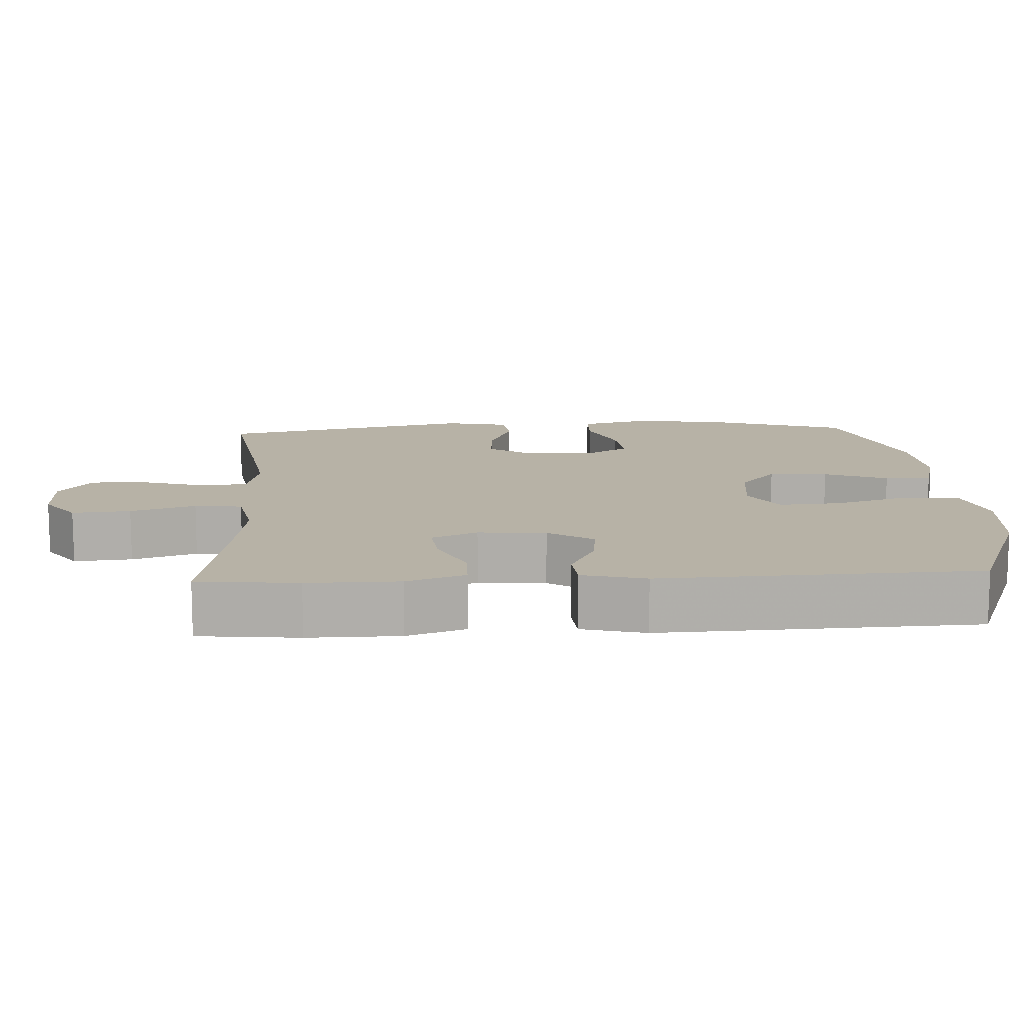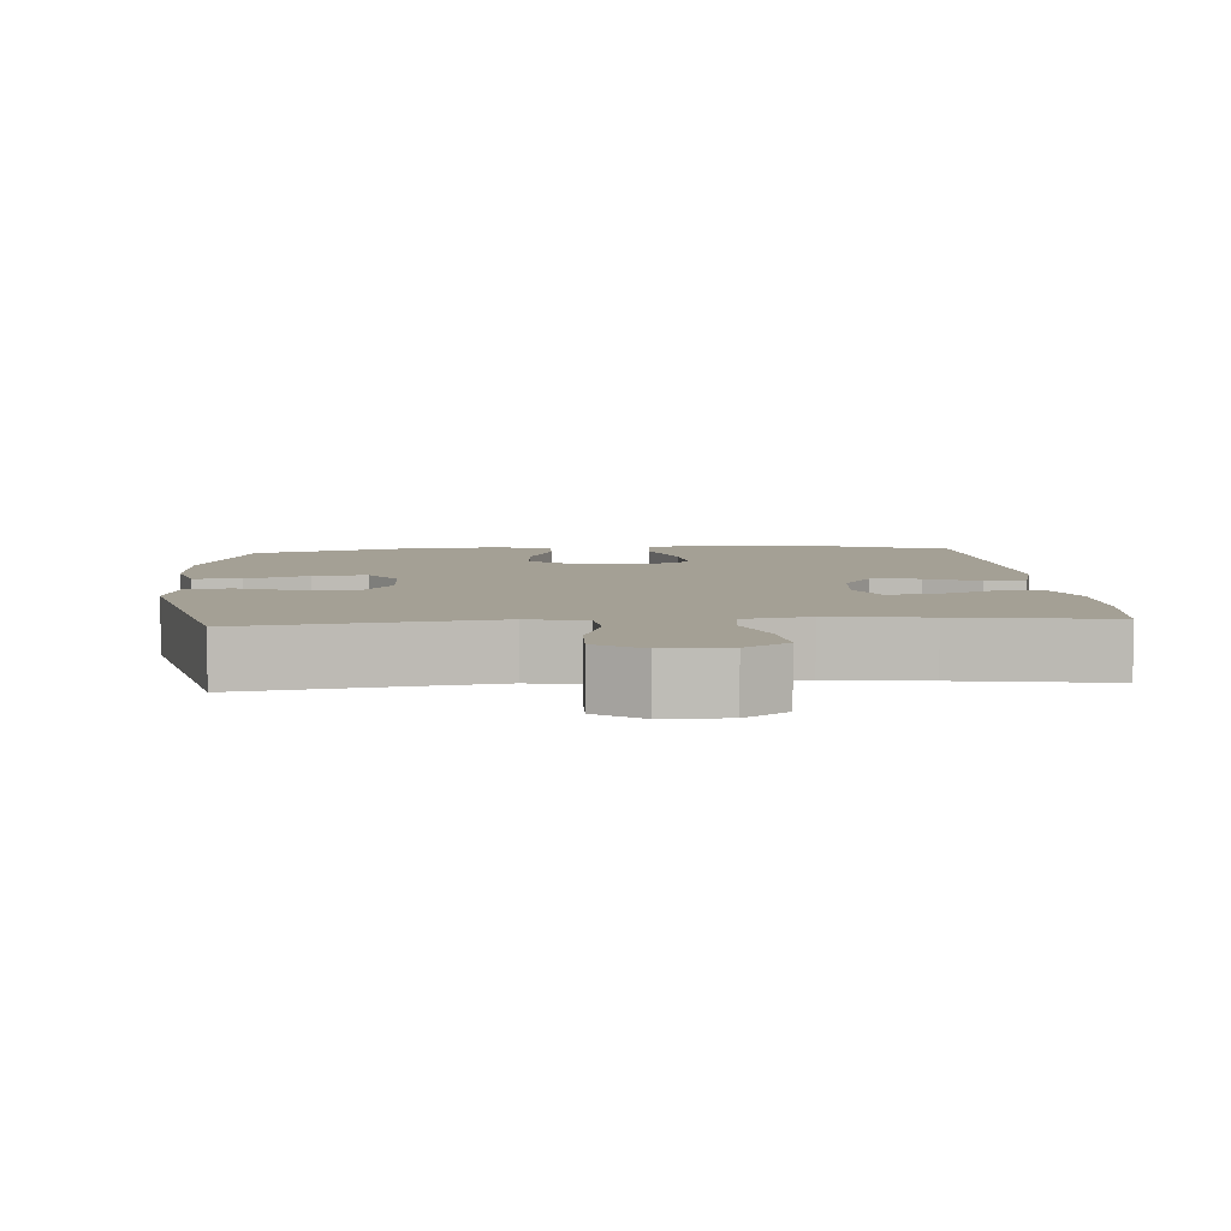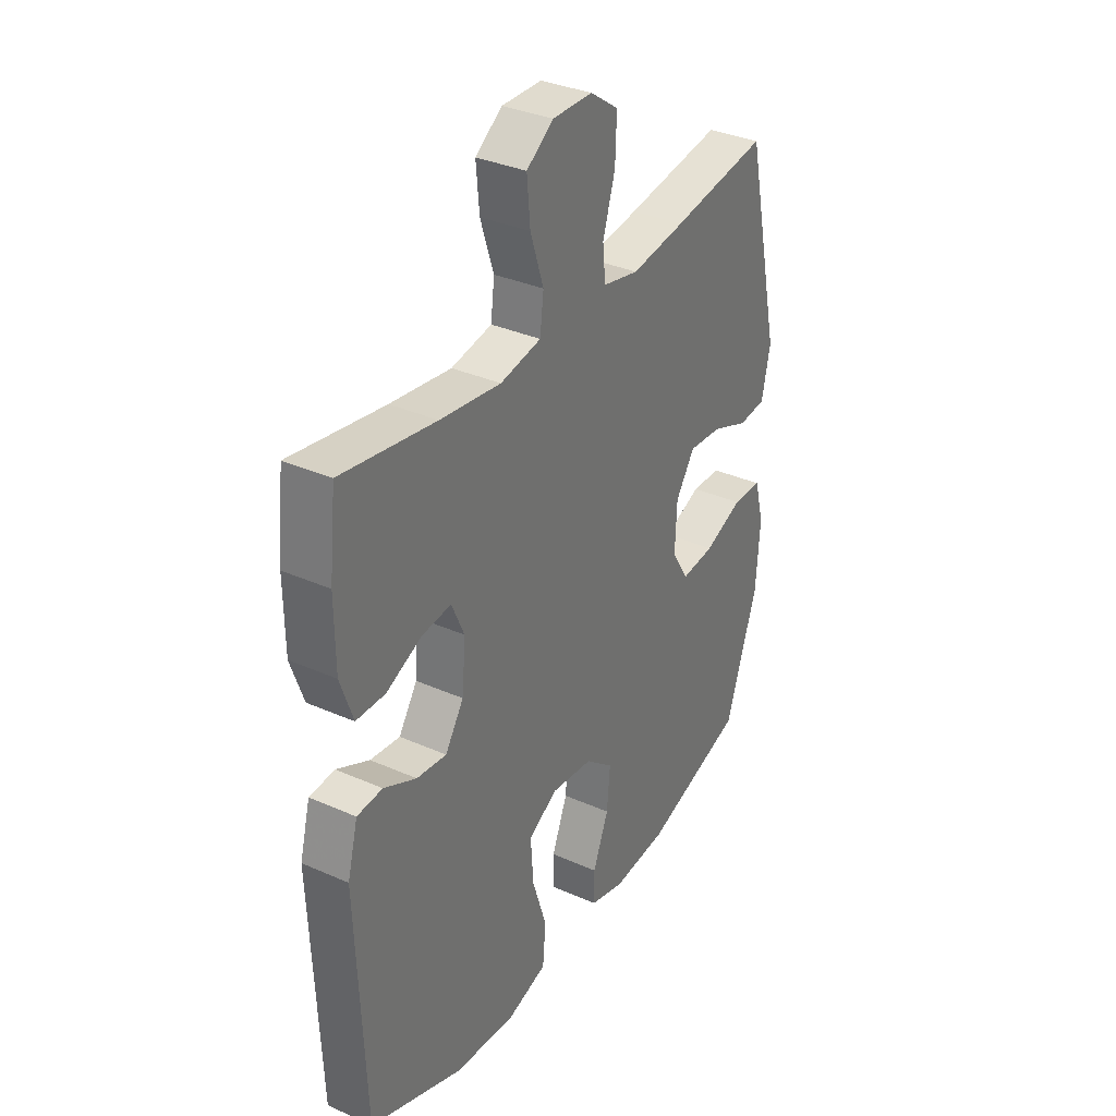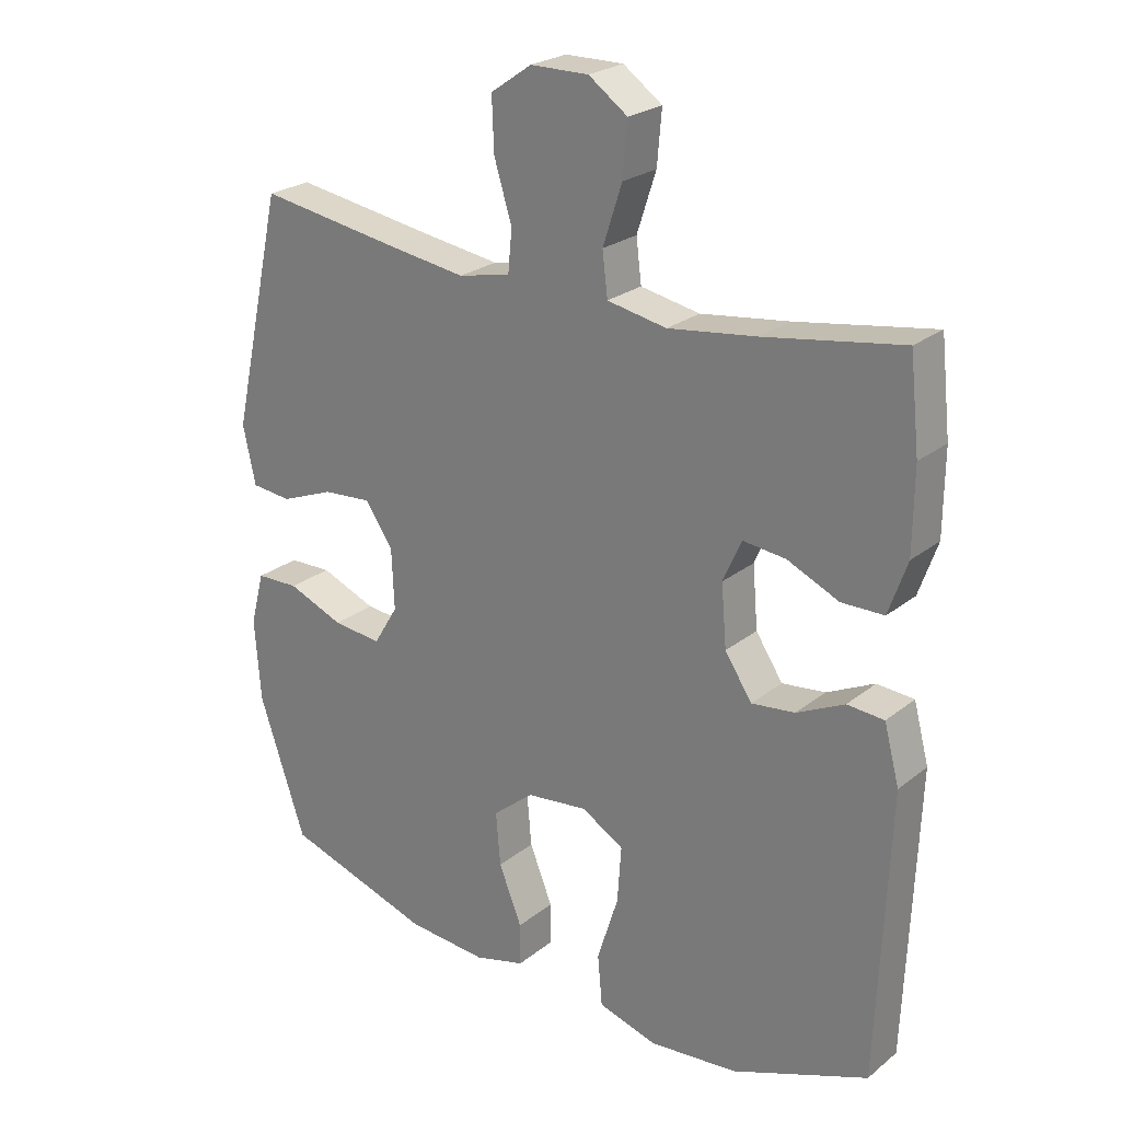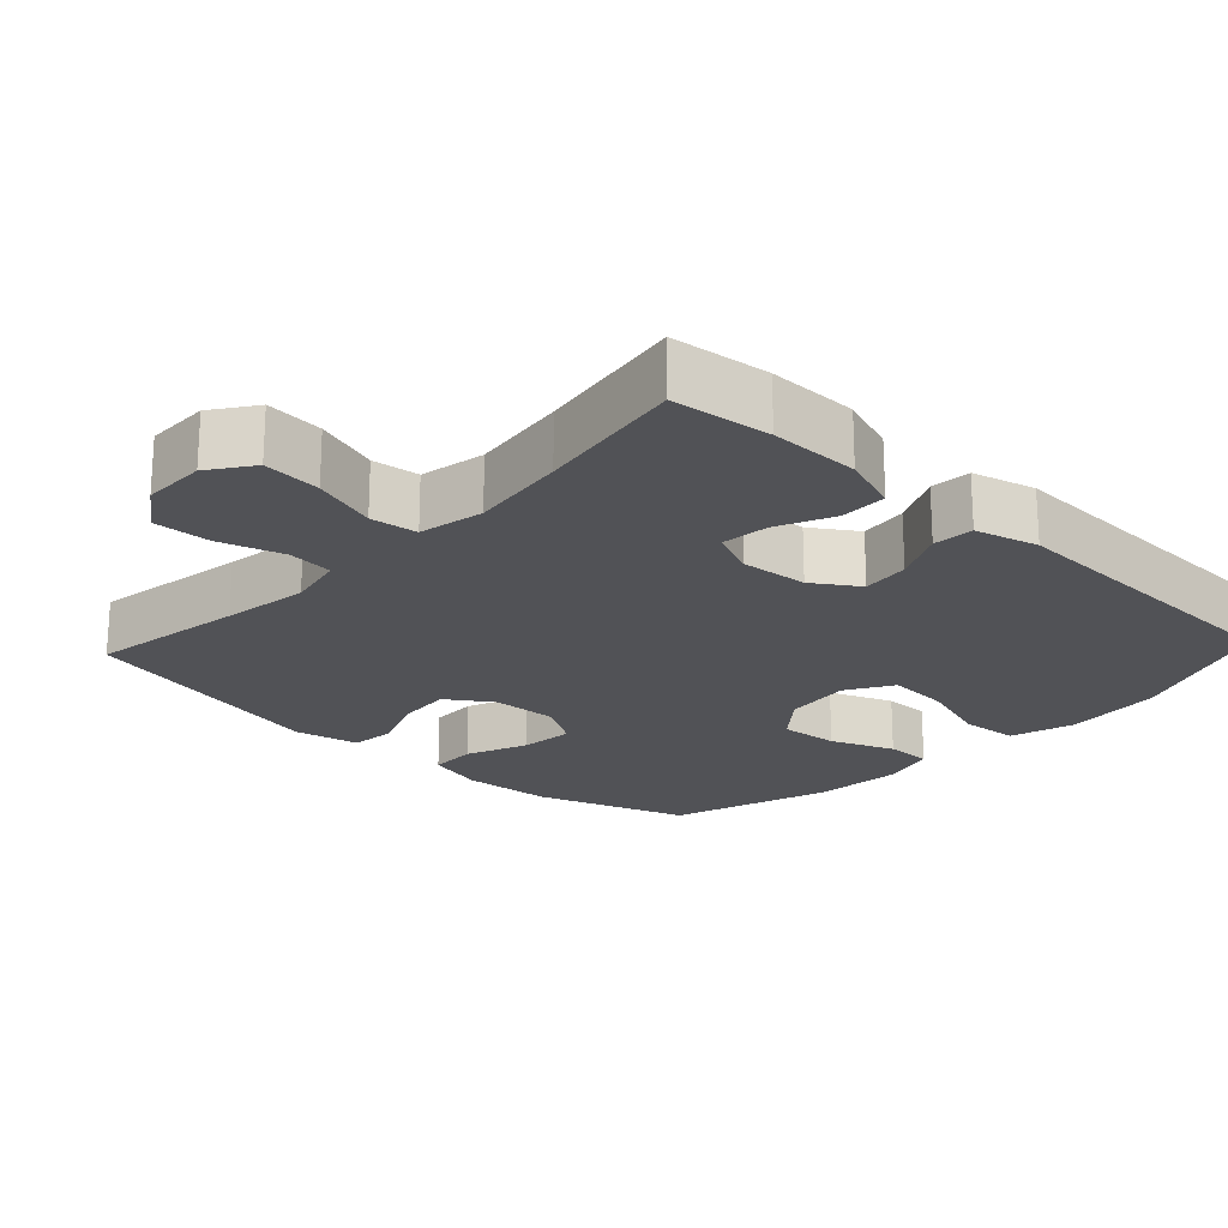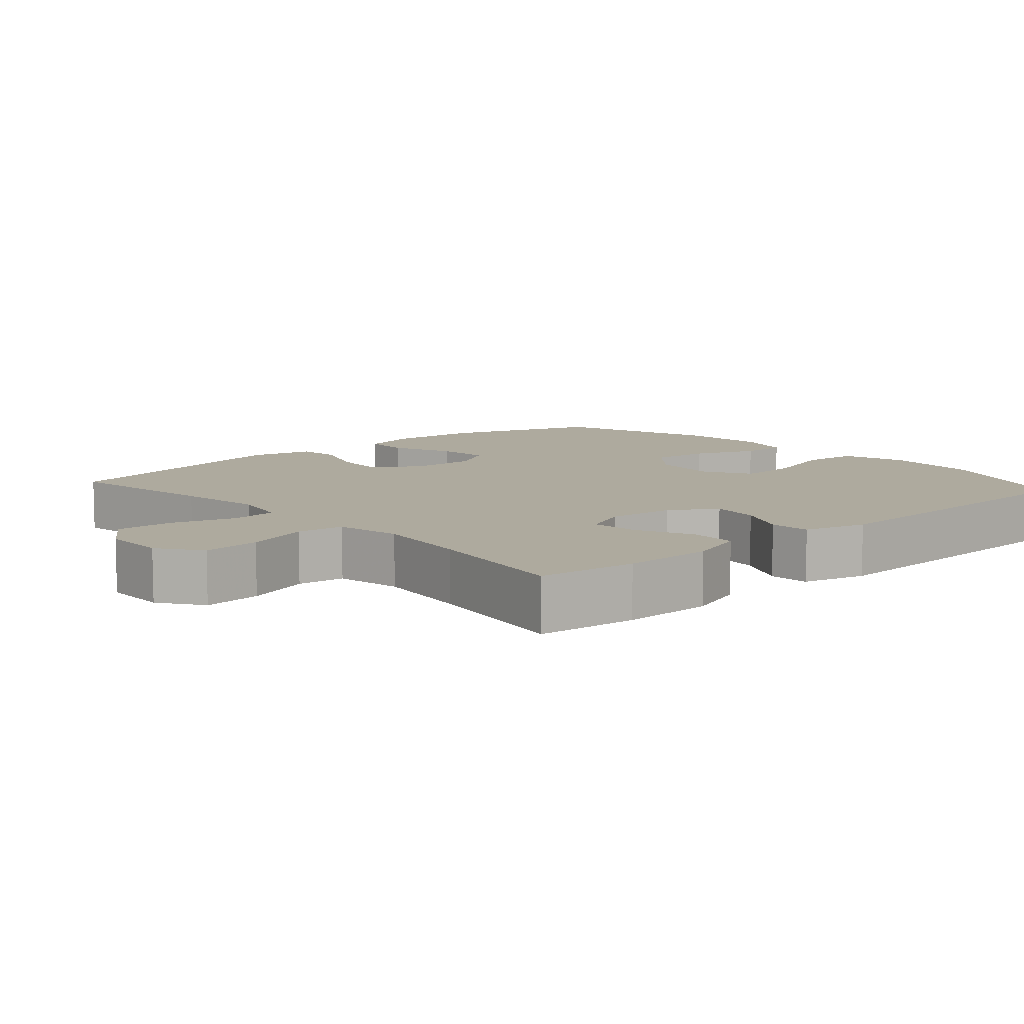
<metadata>
{"format":"obj","ext":"obj","renderer":"f3d","projection":"perspective","resolution":1024,"background":"white","views":[{"elev":12.5,"azim":86.8,"up":"+Y"},{"elev":5.8,"azim":-4.6,"up":"+Y"},{"elev":34.2,"azim":120.9,"up":"+Z"},{"elev":24.3,"azim":38.0,"up":"+Z"},{"elev":-21.2,"azim":46.8,"up":"+Y"},{"elev":9.3,"azim":48.4,"up":"+Y"}]}
</metadata>
<code>
v 0.5 0.07 0.5
v 0.515 0.07 0.363
v 0.514 0.07 0.238
v 0.486 0.07 0.158
v 0.422 0.07 0.157
v 0.344 0.07 0.192
v 0.279 0.07 0.199
v 0.251 0.07 0.136
v 0.259 0.07 0.043
v 0.3 0.07 -0.019
v 0.366 0.07 -0.011
v 0.438 0.07 0.024
v 0.494 0.07 0.02
v 0.517 0.07 -0.067
v 0.5 0.07 -0.5
v 0.293 0.07 -0.581
v 0.158 0.07 -0.594
v 0.069 0.07 -0.568
v 0.062 0.07 -0.49
v 0.094 0.07 -0.389
v 0.1 0.07 -0.303
v 0.036 0.07 -0.265
v -0.057 0.07 -0.276
v -0.119 0.07 -0.327
v -0.112 0.07 -0.408
v -0.077 0.07 -0.495
v -0.077 0.07 -0.559
v -0.154 0.07 -0.58
v -0.276 0.07 -0.571
v -0.5 0.07 -0.5
v -0.571 0.07 -0.29
v -0.58 0.07 -0.165
v -0.559 0.07 -0.085
v -0.494 0.07 -0.083
v -0.409 0.07 -0.117
v -0.335 0.07 -0.124
v -0.298 0.07 -0.063
v -0.302 0.07 0.028
v -0.344 0.07 0.09
v -0.418 0.07 0.084
v -0.499 0.07 0.052
v -0.56 0.07 0.058
v -0.579 0.07 0.146
v -0.5 0.07 0.5
v -0.286 0.07 0.467
v -0.167 0.07 0.45
v -0.088 0.07 0.467
v -0.082 0.07 0.53
v -0.109 0.07 0.618
v -0.112 0.07 0.697
v -0.05 0.07 0.74
v 0.038 0.07 0.741
v 0.097 0.07 0.699
v 0.09 0.07 0.619
v 0.061 0.07 0.53
v 0.069 0.07 0.465
v 0.159 0.07 0.448
v 0.293 0.07 0.466
v 0.5 0 0.5
v 0.515 0 0.363
v 0.514 0 0.238
v 0.486 0 0.158
v 0.422 0 0.157
v 0.344 0 0.192
v 0.279 0 0.199
v 0.251 0 0.136
v 0.259 0 0.043
v 0.3 0 -0.019
v 0.366 0 -0.011
v 0.438 0 0.024
v 0.494 0 0.02
v 0.517 0 -0.067
v 0.5 0 -0.5
v 0.293 0 -0.581
v 0.158 0 -0.594
v 0.069 0 -0.568
v 0.062 0 -0.49
v 0.094 0 -0.389
v 0.1 0 -0.303
v 0.036 0 -0.265
v -0.057 0 -0.276
v -0.119 0 -0.327
v -0.112 0 -0.408
v -0.077 0 -0.495
v -0.077 0 -0.559
v -0.154 0 -0.58
v -0.276 0 -0.571
v -0.5 0 -0.5
v -0.571 0 -0.29
v -0.58 0 -0.165
v -0.559 0 -0.085
v -0.494 0 -0.083
v -0.409 0 -0.117
v -0.335 0 -0.124
v -0.298 0 -0.063
v -0.302 0 0.028
v -0.344 0 0.09
v -0.418 0 0.084
v -0.499 0 0.052
v -0.56 0 0.058
v -0.579 0 0.146
v -0.5 0 0.5
v -0.286 0 0.467
v -0.167 0 0.45
v -0.088 0 0.467
v -0.082 0 0.53
v -0.109 0 0.618
v -0.112 0 0.697
v -0.05 0 0.74
v 0.038 0 0.741
v 0.097 0 0.699
v 0.09 0 0.619
v 0.061 0 0.53
v 0.069 0 0.465
v 0.159 0 0.448
v 0.293 0 0.466
f 53 54 55
f 52 53 55
f 51 52 55
f 50 51 55
f 49 50 55
f 48 49 55
f 47 48 55 56
f 46 47 56 57
f 43 44 45
f 42 43 45
f 41 42 45
f 40 41 45
f 39 40 45 46
f 38 39 46 57
f 33 34 35
f 32 33 35
f 31 32 35
f 30 31 35
f 29 30 35
f 28 29 35
f 27 28 35
f 26 27 35
f 25 26 35
f 24 25 35 36
f 23 24 36 37
f 18 19 20
f 17 18 20
f 16 17 20
f 15 16 20
f 14 15 20
f 13 14 20
f 12 13 20
f 11 12 20
f 10 11 20 21
f 9 10 21 22
f 4 5 6
f 3 4 6
f 2 3 6
f 1 2 6
f 58 1 6
f 58 6 7
f 57 58 7 8
f 37 38 57
f 23 37 57
f 22 23 57
f 9 22 57
f 8 9 57
f 113 112 111
f 113 111 110
f 113 110 109
f 113 109 108
f 113 108 107
f 113 107 106
f 114 113 106 105
f 115 114 105 104
f 103 102 101
f 103 101 100
f 103 100 99
f 103 99 98
f 104 103 98 97
f 115 104 97 96
f 93 92 91
f 93 91 90
f 93 90 89
f 93 89 88
f 93 88 87
f 93 87 86
f 93 86 85
f 93 85 84
f 93 84 83
f 94 93 83 82
f 95 94 82 81
f 78 77 76
f 78 76 75
f 78 75 74
f 78 74 73
f 78 73 72
f 78 72 71
f 78 71 70
f 78 70 69
f 79 78 69 68
f 80 79 68 67
f 64 63 62
f 64 62 61
f 64 61 60
f 64 60 59
f 64 59 116
f 65 64 116
f 66 65 116 115
f 115 96 95
f 115 95 81
f 115 81 80
f 115 80 67
f 115 67 66
f 1 59 60 2
f 2 60 61 3
f 3 61 62 4
f 4 62 63 5
f 5 63 64 6
f 6 64 65 7
f 7 65 66 8
f 8 66 67 9
f 9 67 68 10
f 10 68 69 11
f 11 69 70 12
f 12 70 71 13
f 13 71 72 14
f 14 72 73 15
f 15 73 74 16
f 16 74 75 17
f 17 75 76 18
f 18 76 77 19
f 19 77 78 20
f 20 78 79 21
f 21 79 80 22
f 22 80 81 23
f 23 81 82 24
f 24 82 83 25
f 25 83 84 26
f 26 84 85 27
f 27 85 86 28
f 28 86 87 29
f 29 87 88 30
f 30 88 89 31
f 31 89 90 32
f 32 90 91 33
f 33 91 92 34
f 34 92 93 35
f 35 93 94 36
f 36 94 95 37
f 37 95 96 38
f 38 96 97 39
f 39 97 98 40
f 40 98 99 41
f 41 99 100 42
f 42 100 101 43
f 43 101 102 44
f 44 102 103 45
f 45 103 104 46
f 46 104 105 47
f 47 105 106 48
f 48 106 107 49
f 49 107 108 50
f 50 108 109 51
f 51 109 110 52
f 52 110 111 53
f 53 111 112 54
f 54 112 113 55
f 55 113 114 56
f 56 114 115 57
f 57 115 116 58
f 58 116 59 1

</code>
